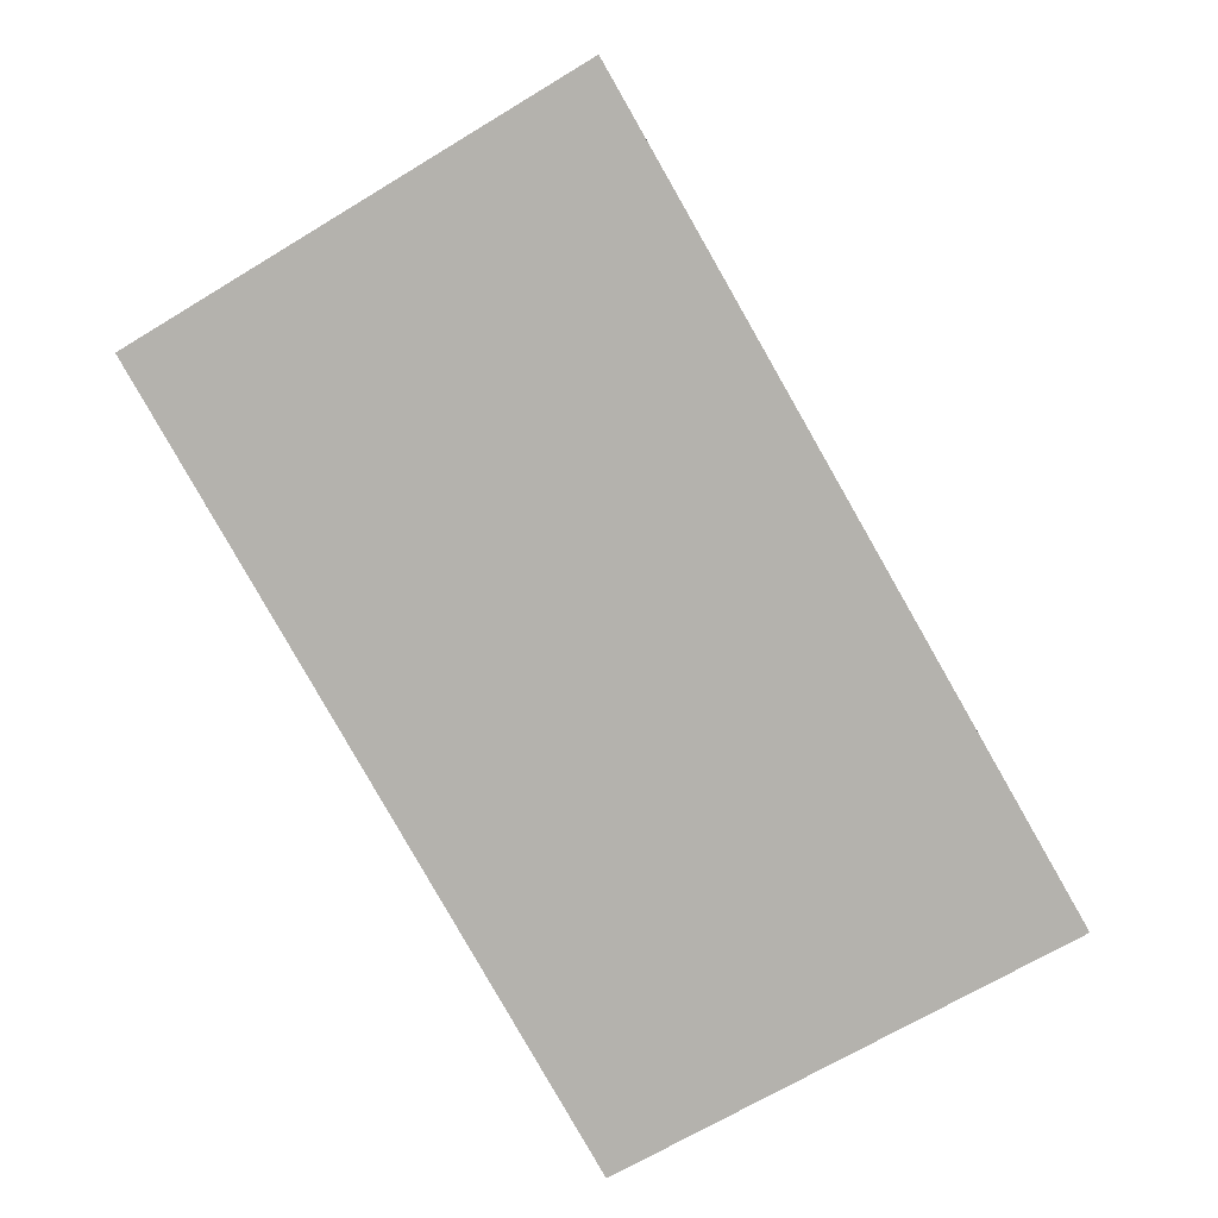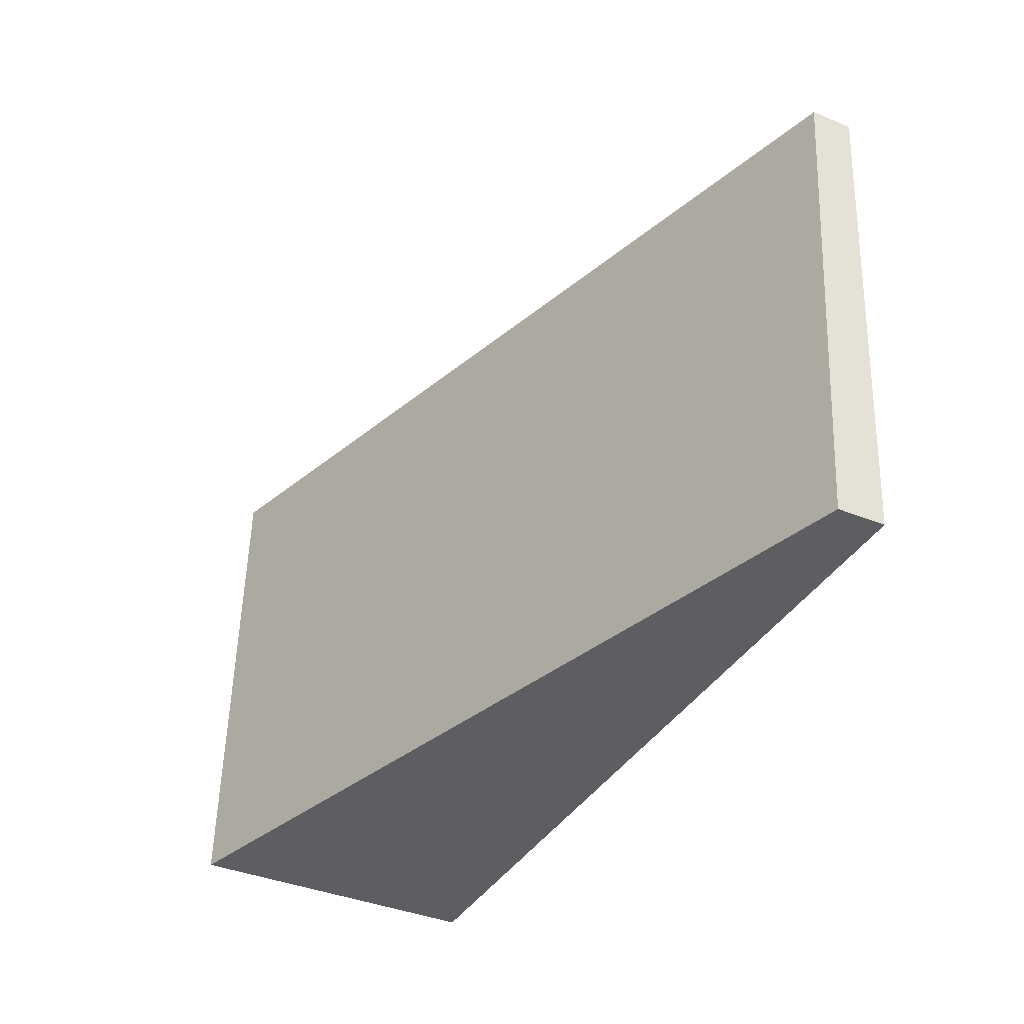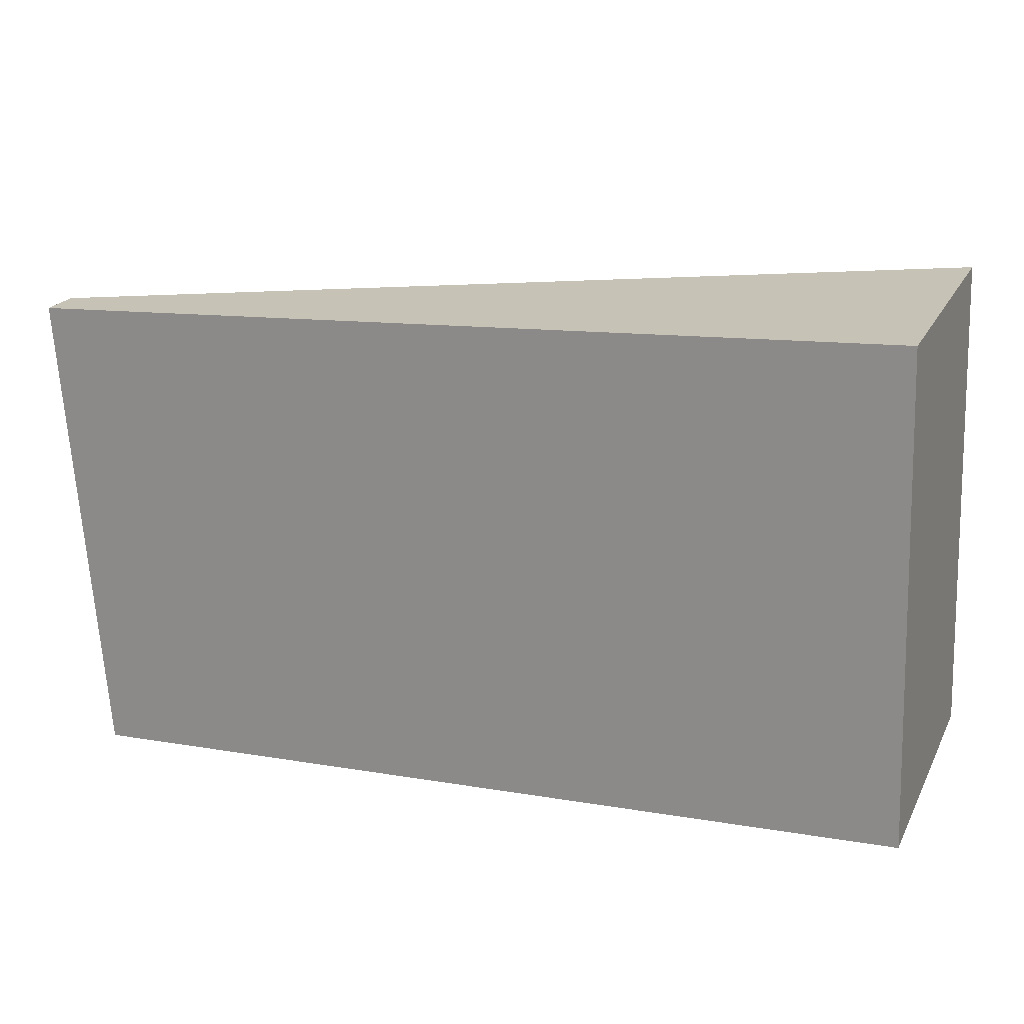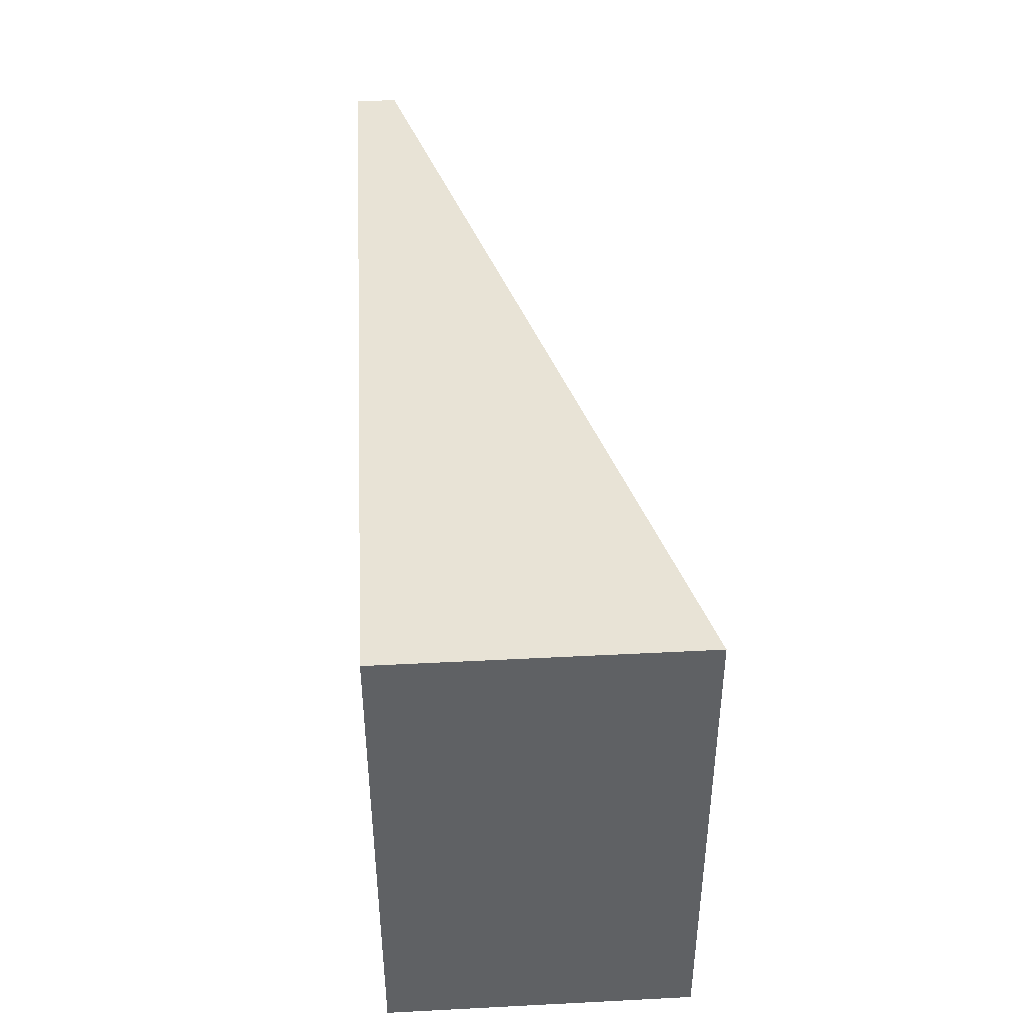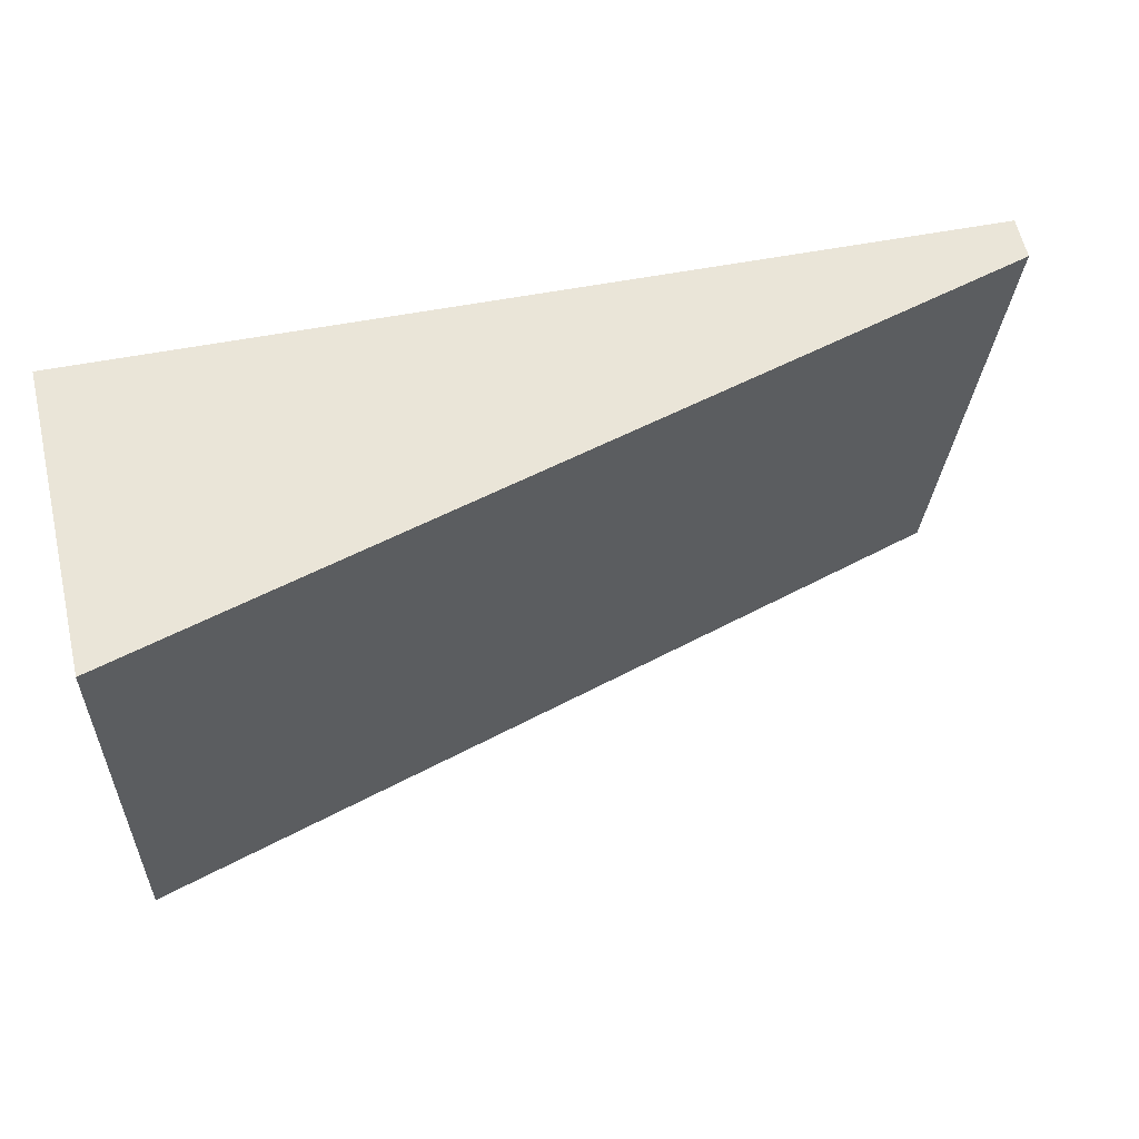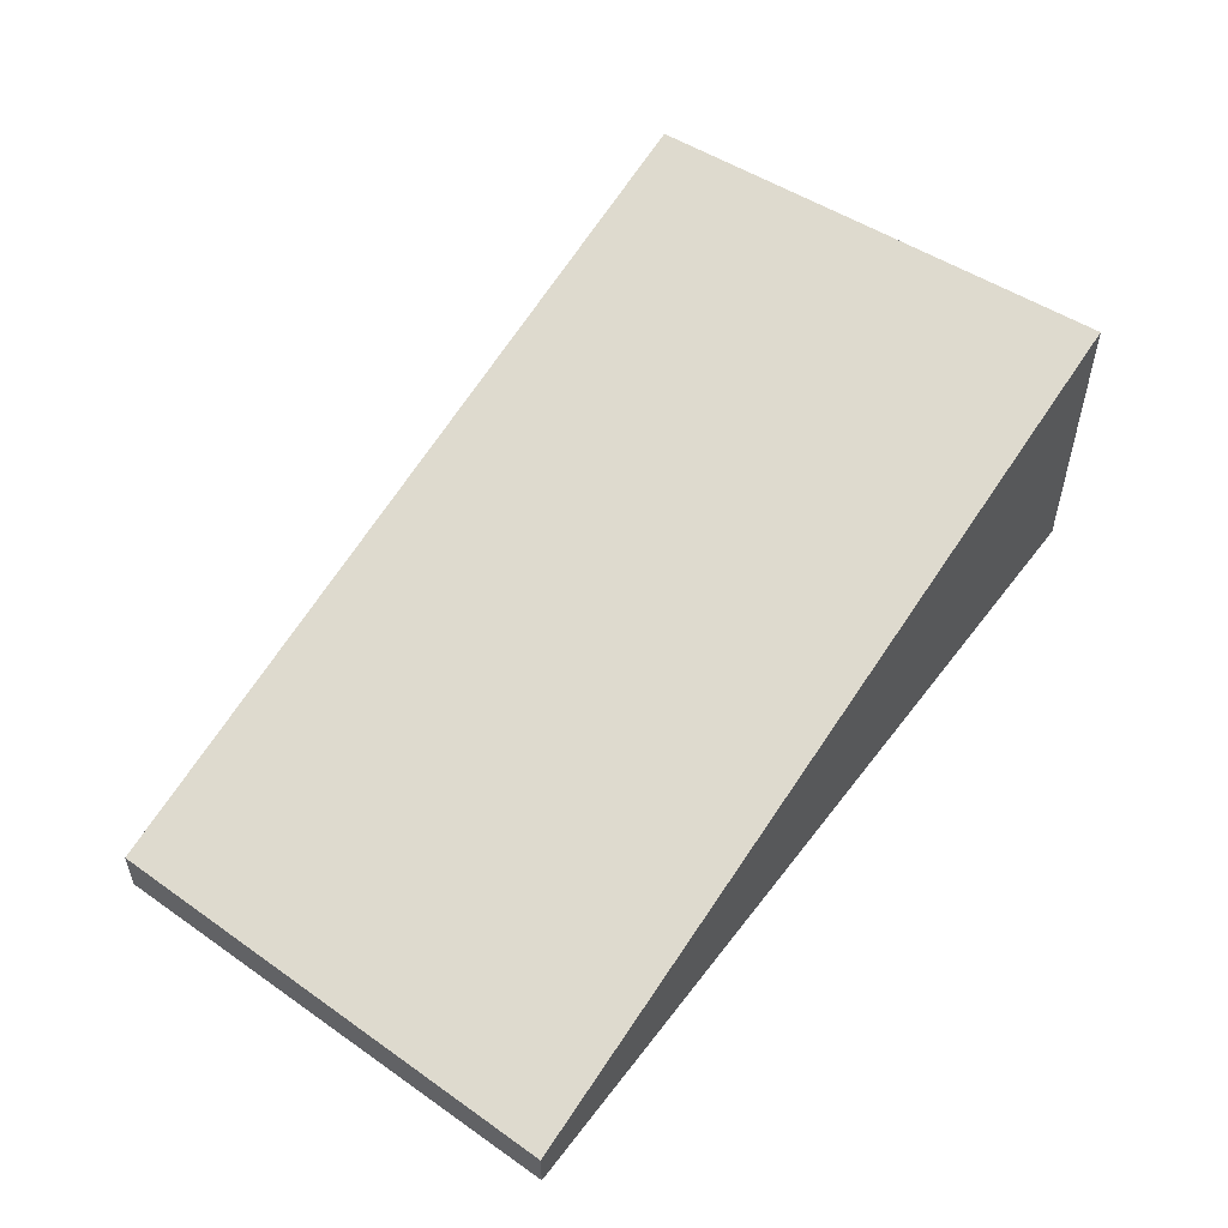
<metadata>
{"format":"obj","ext":"obj","renderer":"f3d","projection":"perspective","resolution":1024,"background":"white","views":[{"elev":-79.6,"azim":-63.6,"up":"+Y"},{"elev":-39.9,"azim":-116.5,"up":"+Z"},{"elev":21.2,"azim":21.1,"up":"+Z"},{"elev":45.1,"azim":86.6,"up":"+Z"},{"elev":61.5,"azim":166.9,"up":"+Z"},{"elev":52.7,"azim":-57.5,"up":"+Y"}]}
</metadata>
<code>
v  0.294 0.36 -3.684
v  6.755 2.255 0.41
v  6.892 2.255 -3.368
v  0 0.314 1.923e-17
v  6.892 2.062e-16 -3.368
v  0.294 2.256e-16 -3.684
v  0 0 0
v  6.755 -2.511e-17 0.41
g defaultobject
f 1 2 3
f 2 1 4
f 5 1 3
f 1 5 6
f 6 4 1
f 4 6 7
f 4 8 2
f 8 4 7
f 8 3 2
f 3 8 5
f 5 7 6
f 7 5 8

</code>
